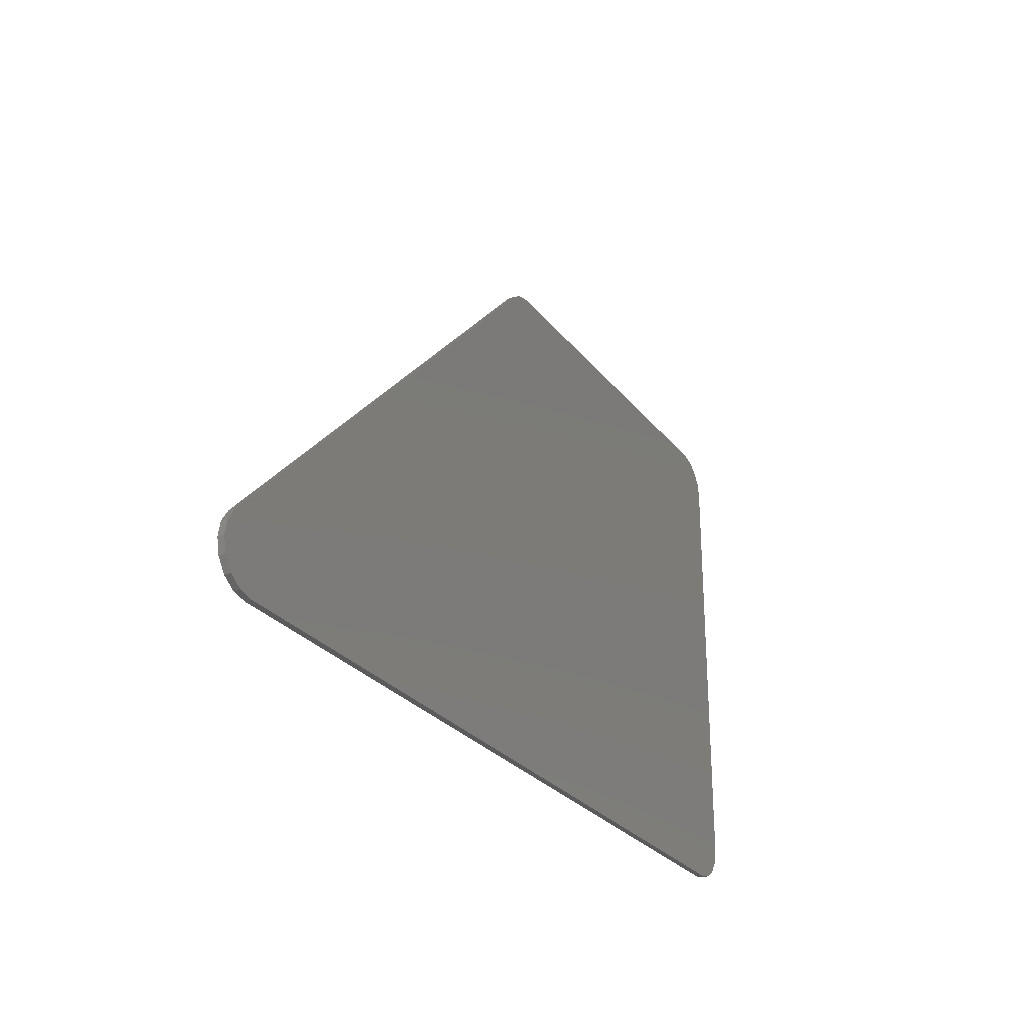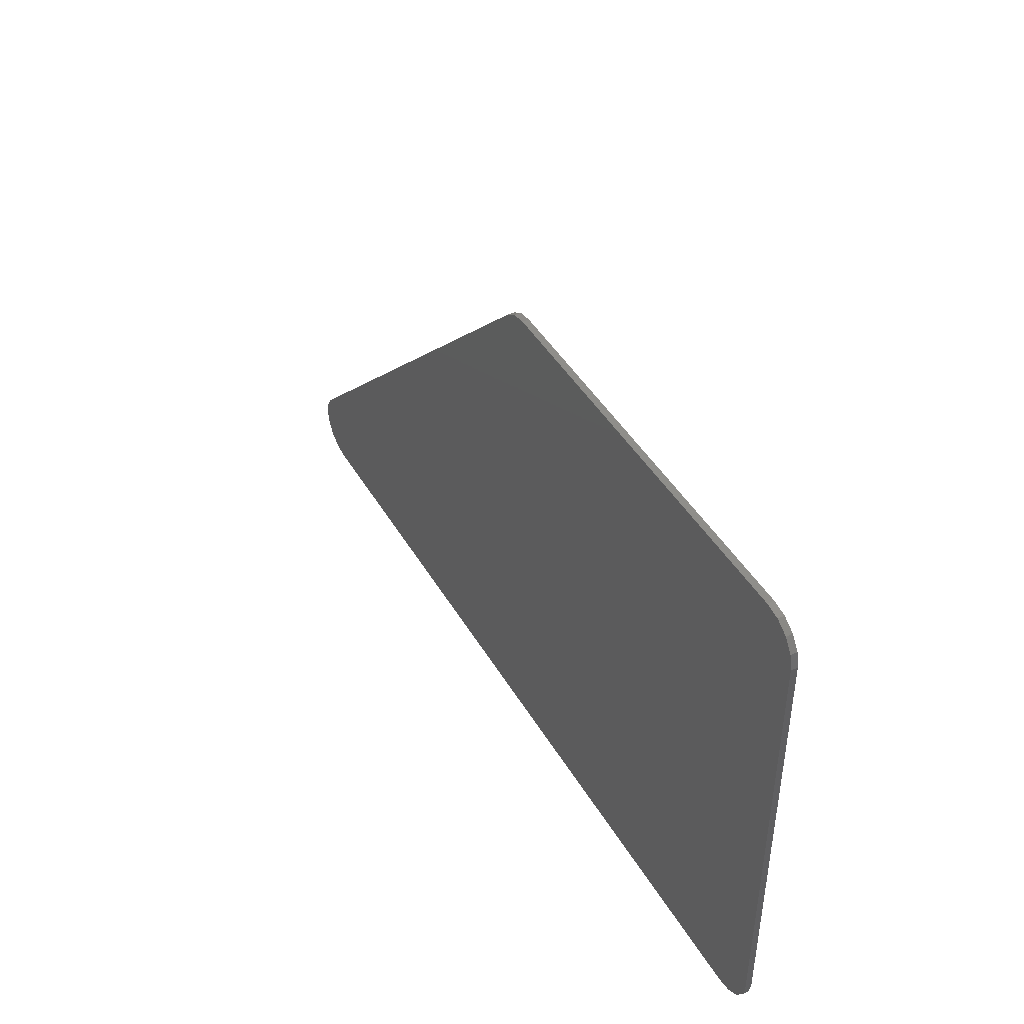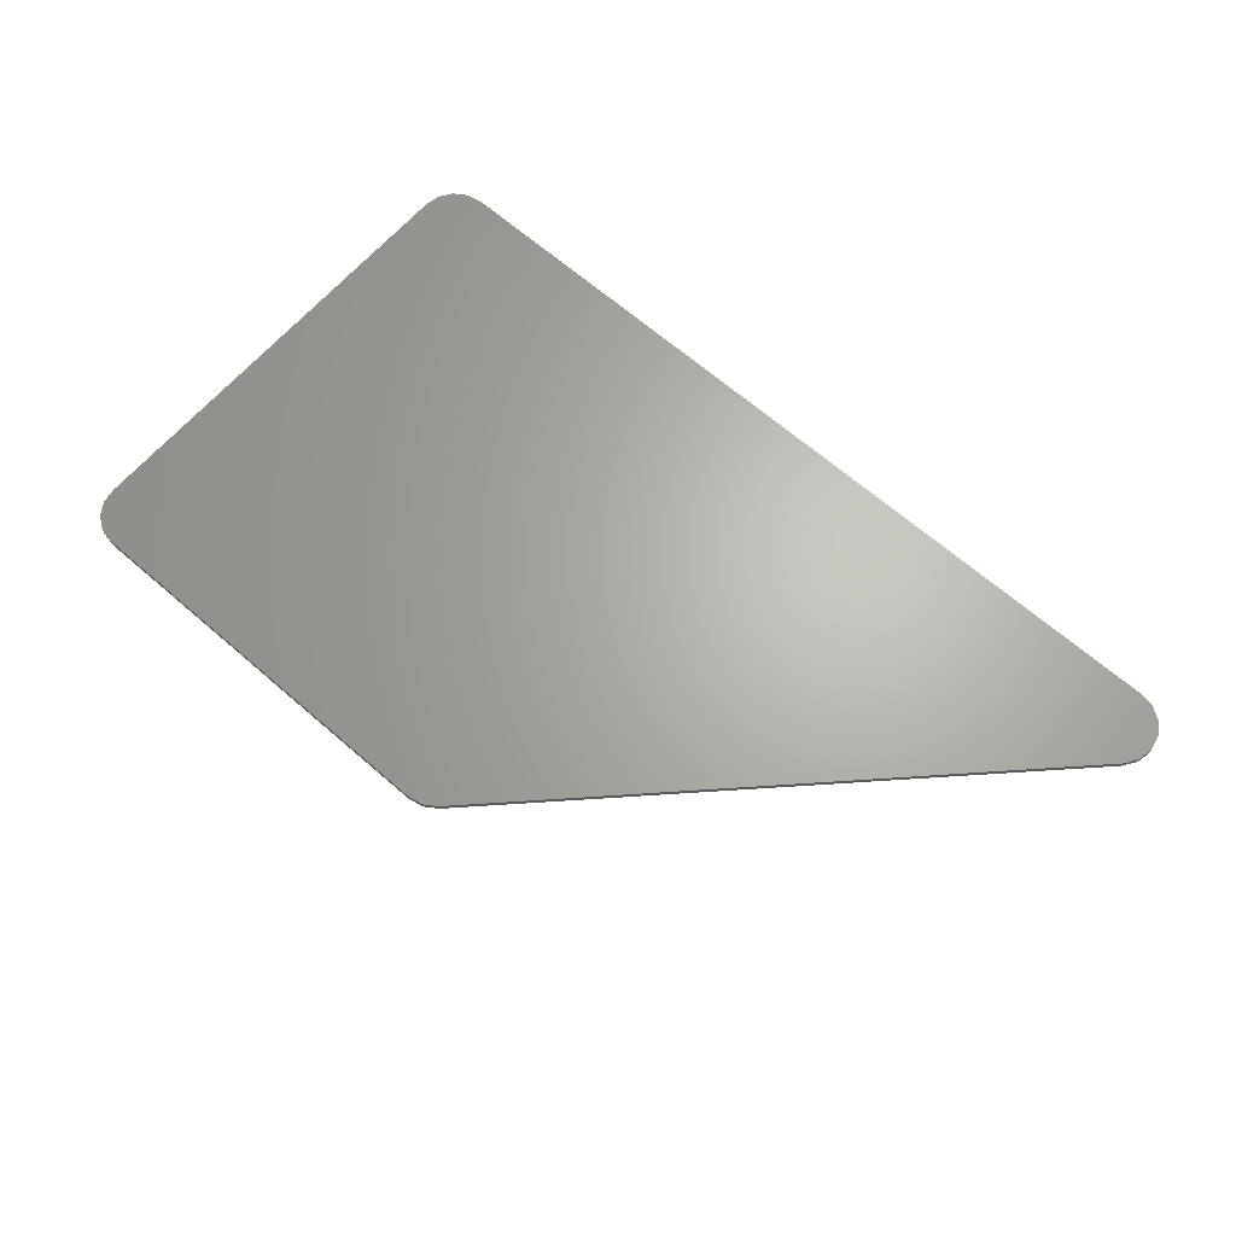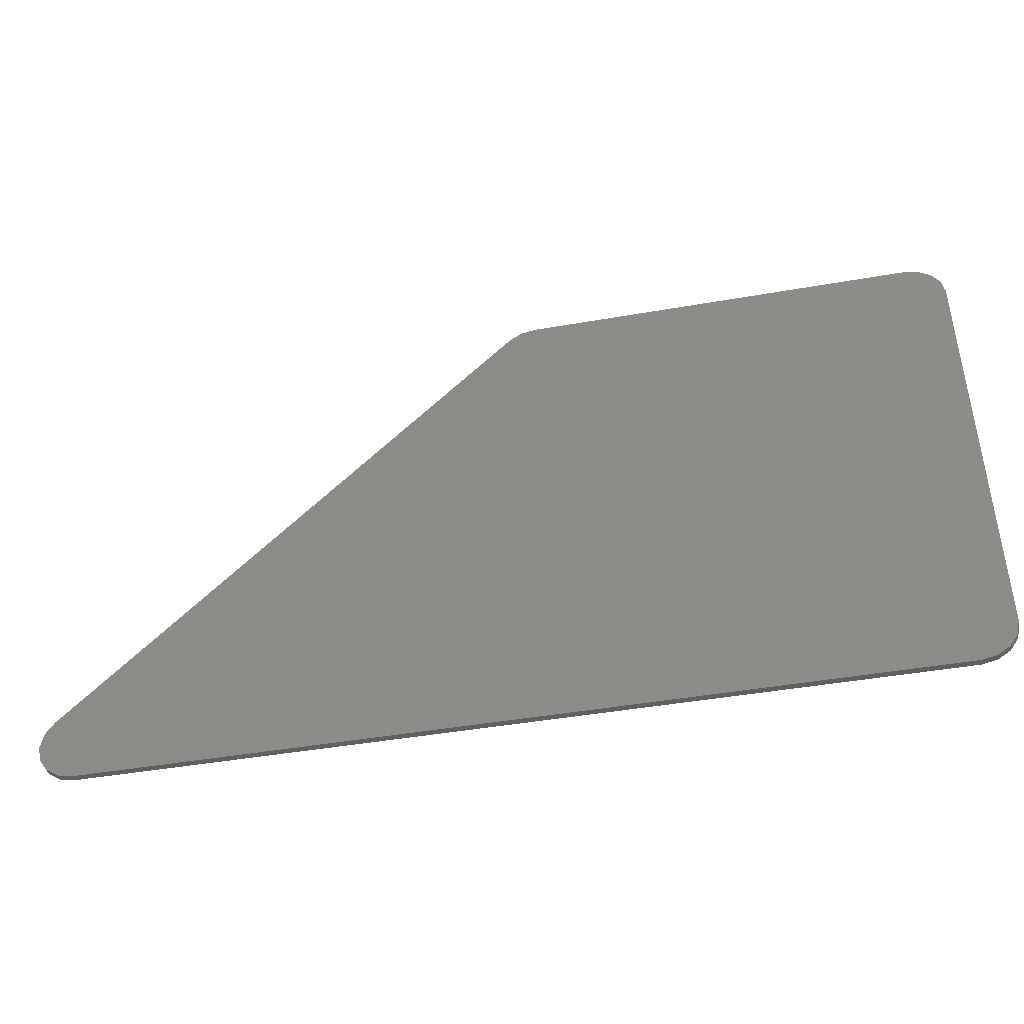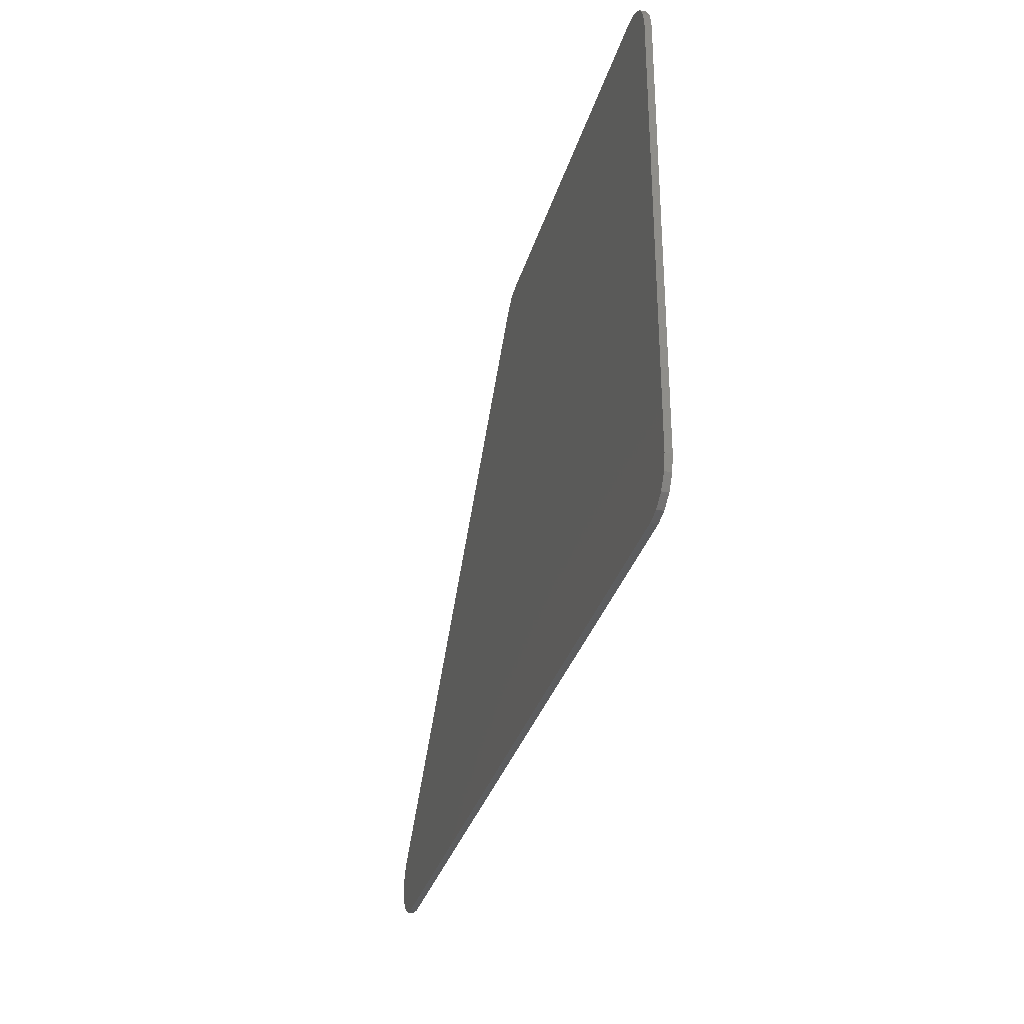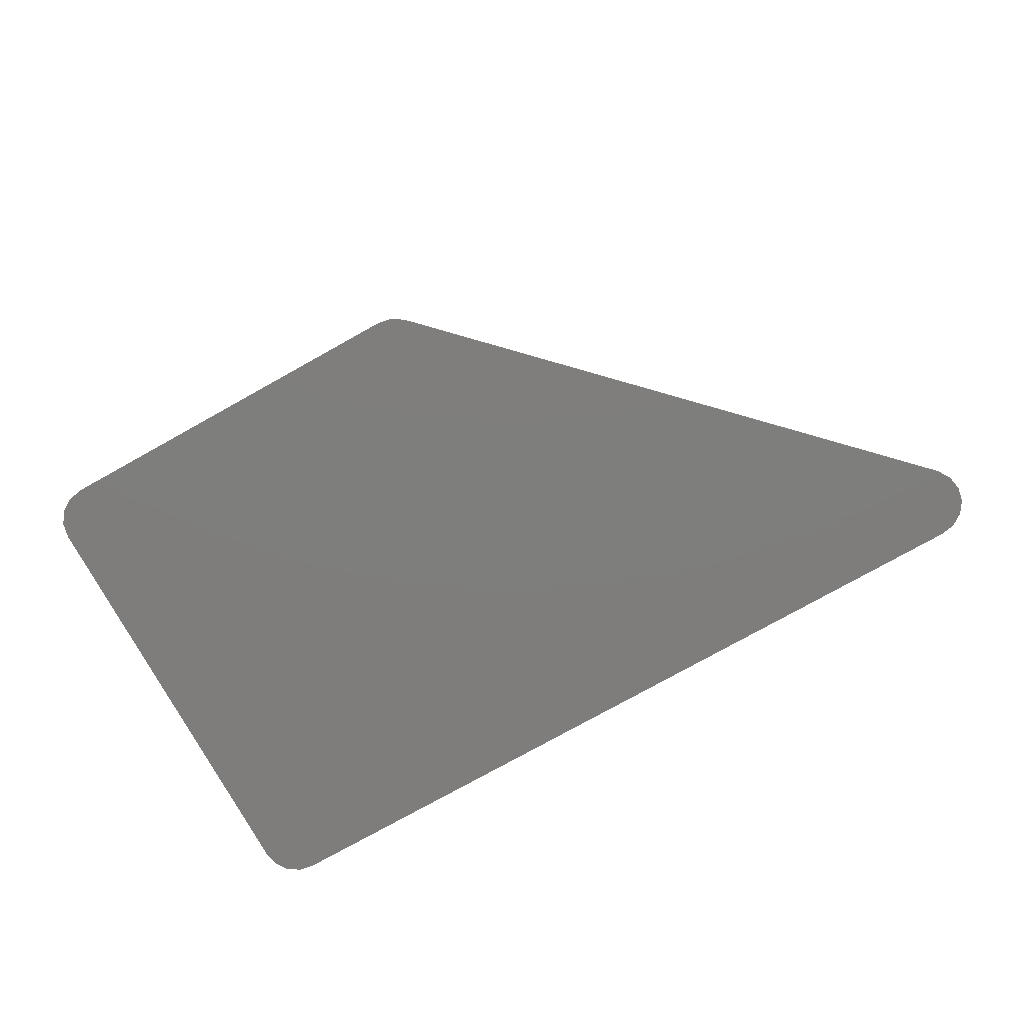
<metadata>
{"format":"stl","ext":"stl","renderer":"f3d","projection":"perspective","resolution":1024,"background":"white","views":[{"elev":-26.8,"azim":119.3,"up":"+Z"},{"elev":44.3,"azim":-118.6,"up":"+Z"},{"elev":65.7,"azim":41.2,"up":"+Y"},{"elev":-43.3,"azim":-168.2,"up":"+Z"},{"elev":-31.8,"azim":-104.9,"up":"+Z"},{"elev":-77.6,"azim":29.1,"up":"+Y"}]}
</metadata>
<code>
# stl→obj: 46 verts, 88 faces
v -0.72 0 0.34
v -0.7154 0 0.363
v -0.7024 0 0.3824
v -0.683 0 0.3954
v -0.66 0 0.4
v -0.05799 0 0.4
v -0.03503 0 0.3954
v -0.01556 0 0.3824
v -0.66 0 -0.4
v -0.683 0 -0.3954
v -0.72 0 -0.34
v -0.7024 0 -0.3824
v -0.7154 0 -0.363
v 0.6644 0 -0.2976
v 0.6774 0 -0.317
v 0.622 0 -0.4
v 0.682 0 -0.34
v 0.6774 0 -0.363
v 0.6644 0 -0.3824
v 0.645 0 -0.3954
v -0.66 -0.01 0.4
v -0.3667 -0.01 0.4
v -0.72 -0.01 0.2214
v -0.72 -0.01 0.34
v -0.72 -0.01 -0.34
v -0.72 -0.01 -0.08457
v -0.03333 -0.01 -0.4
v -0.66 -0.01 -0.4
v -0.7154 -0.01 0.363
v -0.7024 -0.01 0.3824
v -0.683 -0.01 0.3954
v -0.05799 -0.01 0.4
v -0.03503 -0.01 0.3954
v -0.01556 -0.01 0.3824
v -0.683 -0.01 -0.3954
v -0.7024 -0.01 -0.3824
v -0.7154 -0.01 -0.363
v 0.6644 -0.01 -0.2976
v 0.6774 -0.01 -0.317
v 0.682 -0.01 -0.34
v 0.6774 -0.01 -0.363
v 0.6644 -0.01 -0.3824
v 0.645 -0.01 -0.3954
v 0.622 -0.01 -0.4
v -0.275 -0.01 0.18
v -0.125 -0.01 -0.18
f 1 2 3
f 1 3 4
f 1 4 5
f 6 7 8
f 9 10 11
f 10 12 11
f 12 13 11
f 14 15 16
f 15 17 16
f 17 18 16
f 18 19 16
f 19 20 16
f 5 21 22
f 1 23 24
f 11 25 26
f 9 27 28
f 1 24 29
f 1 29 2
f 2 29 30
f 2 30 3
f 3 30 31
f 3 31 4
f 4 31 21
f 4 21 5
f 6 32 33
f 6 33 7
f 7 33 34
f 7 34 8
f 9 28 35
f 9 35 10
f 10 35 36
f 10 36 12
f 12 36 37
f 12 37 13
f 13 37 25
f 13 25 11
f 14 38 39
f 14 39 15
f 15 39 40
f 15 40 17
f 17 40 41
f 17 41 18
f 18 41 42
f 18 42 19
f 19 42 43
f 19 43 20
f 20 43 44
f 20 44 16
f 5 9 11
f 5 11 1
f 5 6 16
f 5 16 9
f 6 8 14
f 6 14 16
f 5 22 32
f 5 32 6
f 1 11 26
f 1 26 23
f 8 34 38
f 8 38 14
f 9 16 44
f 9 44 27
f 21 31 24
f 31 30 24
f 30 29 24
f 34 33 32
f 25 37 36
f 25 36 35
f 25 35 28
f 44 43 42
f 44 42 41
f 44 41 40
f 44 40 39
f 44 39 38
f 45 22 21
f 46 28 27
f 45 21 24
f 45 24 23
f 46 26 25
f 46 25 28
f 45 34 32
f 45 32 22
f 45 23 26
f 45 26 46
f 45 46 38
f 45 38 34
f 38 46 27
f 38 27 44

</code>
